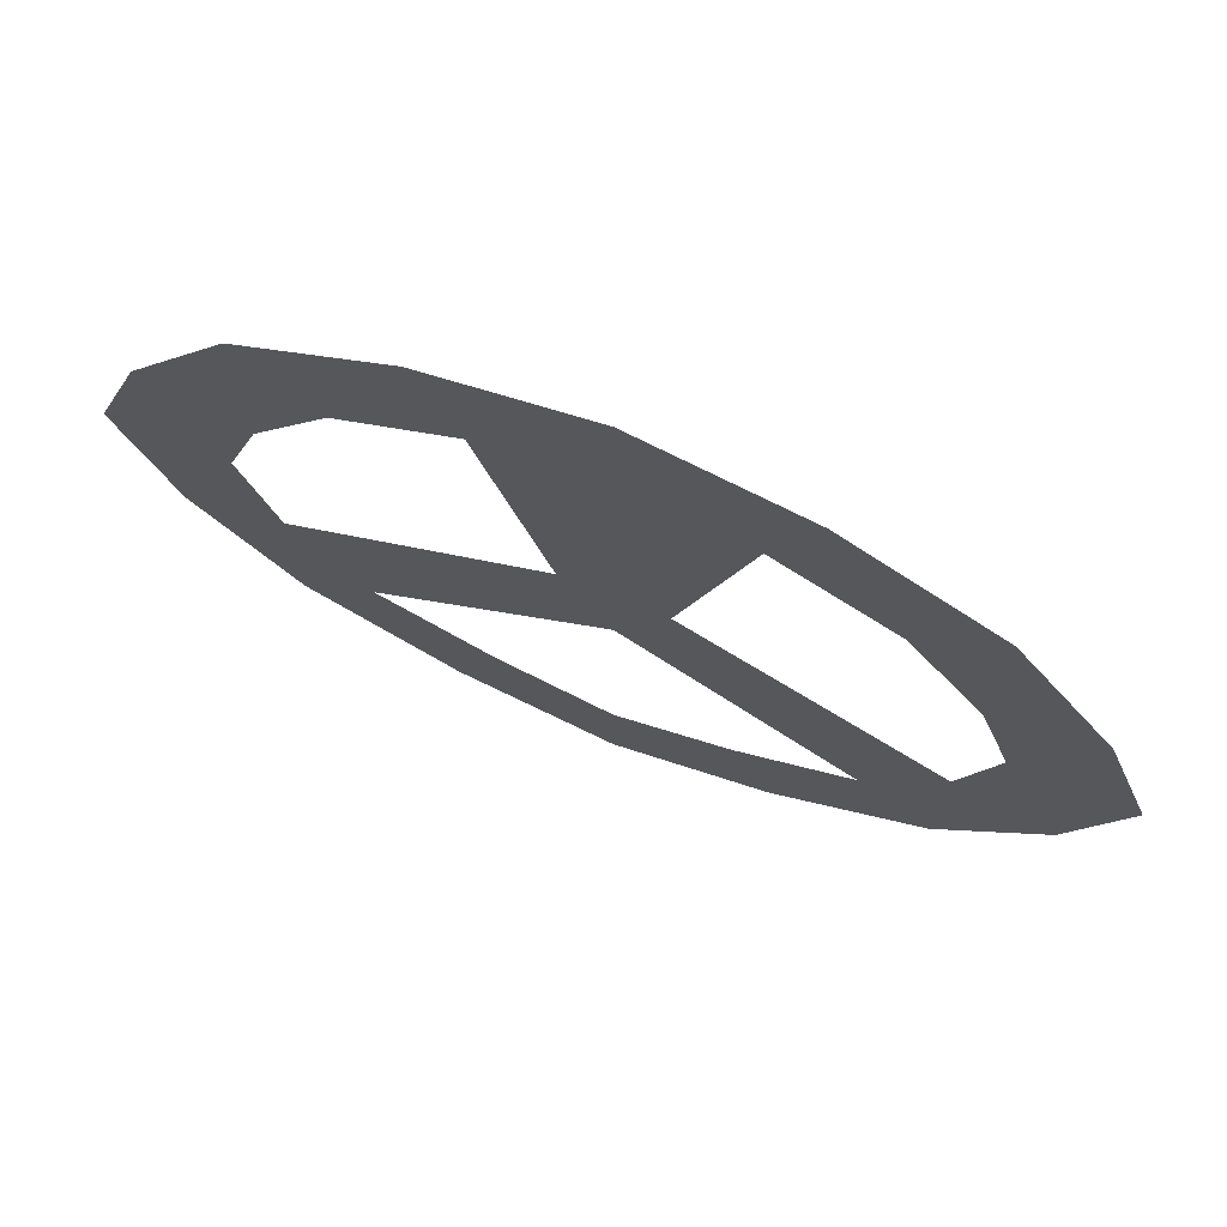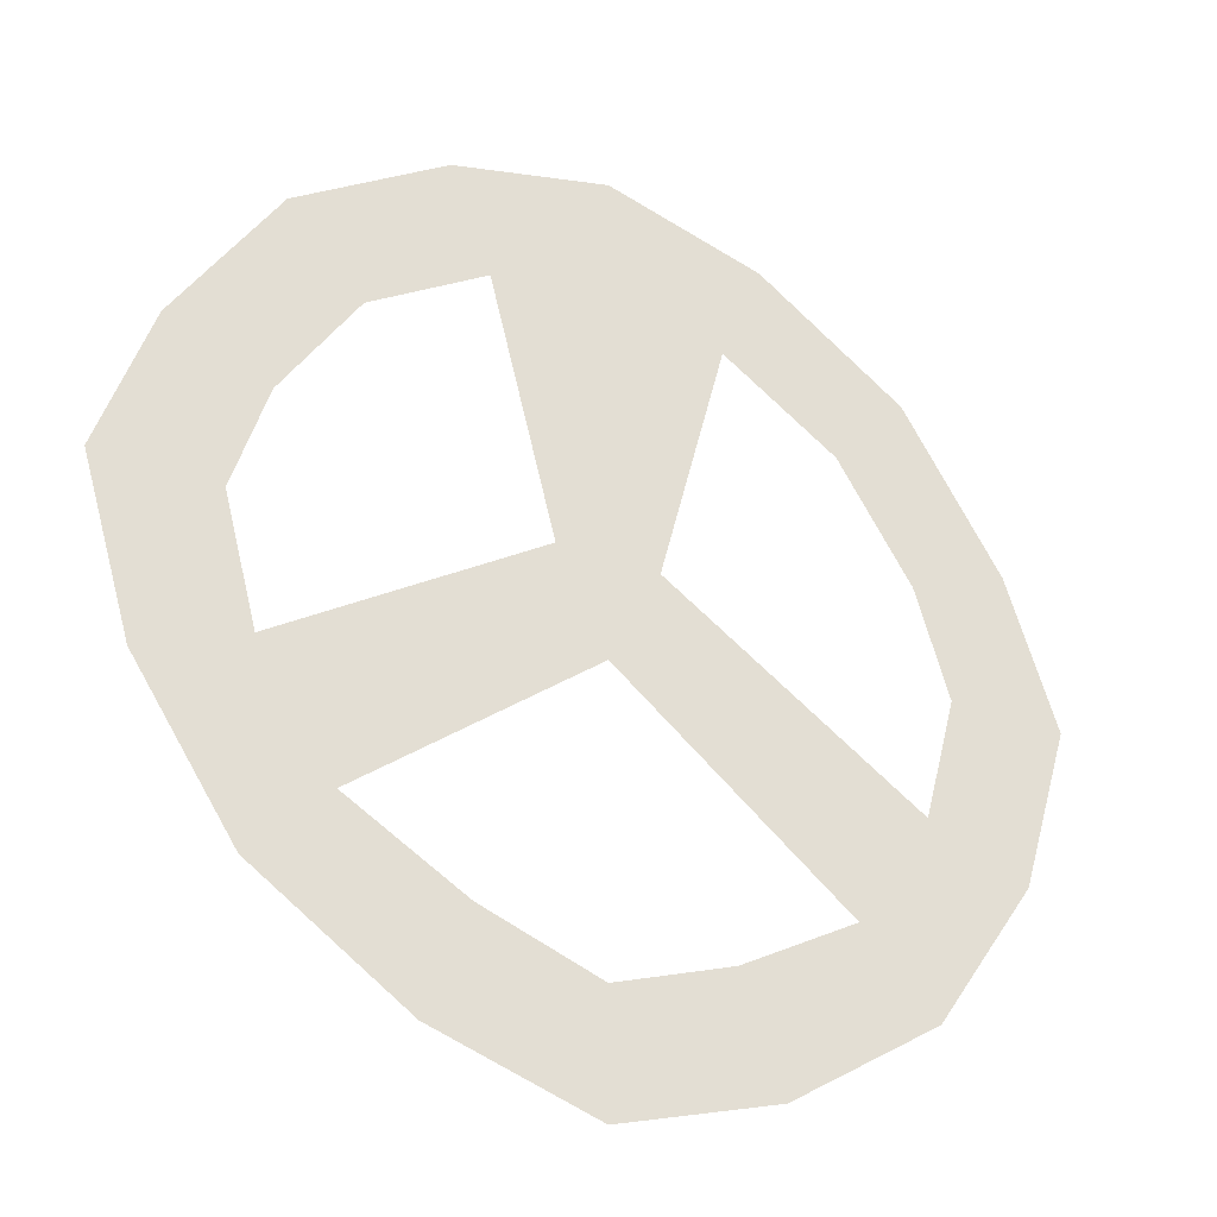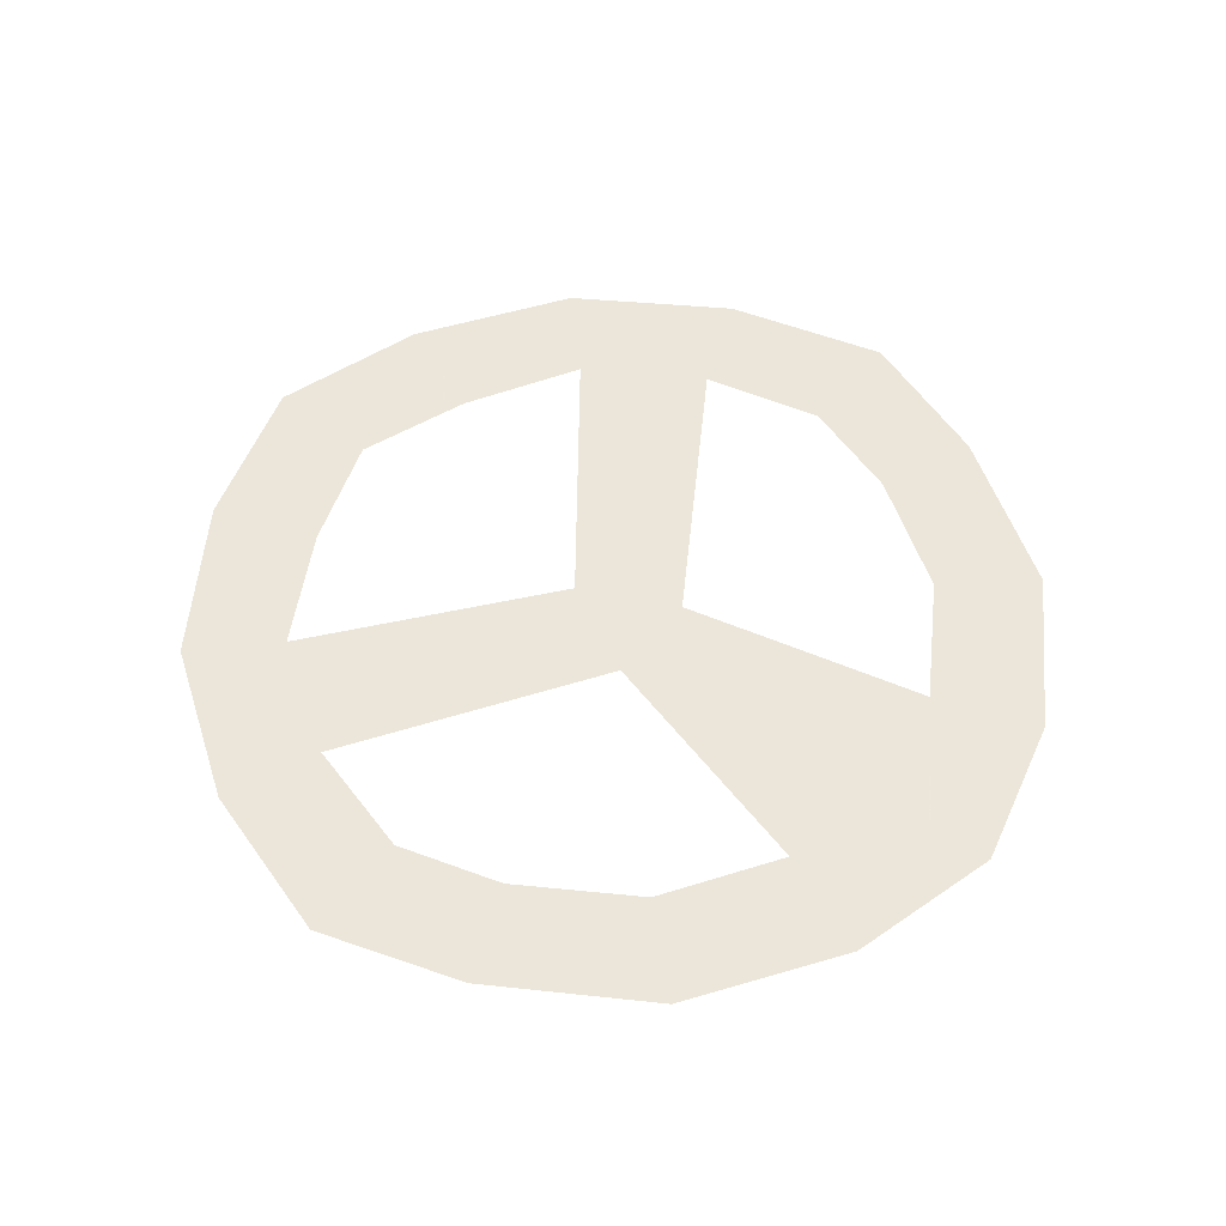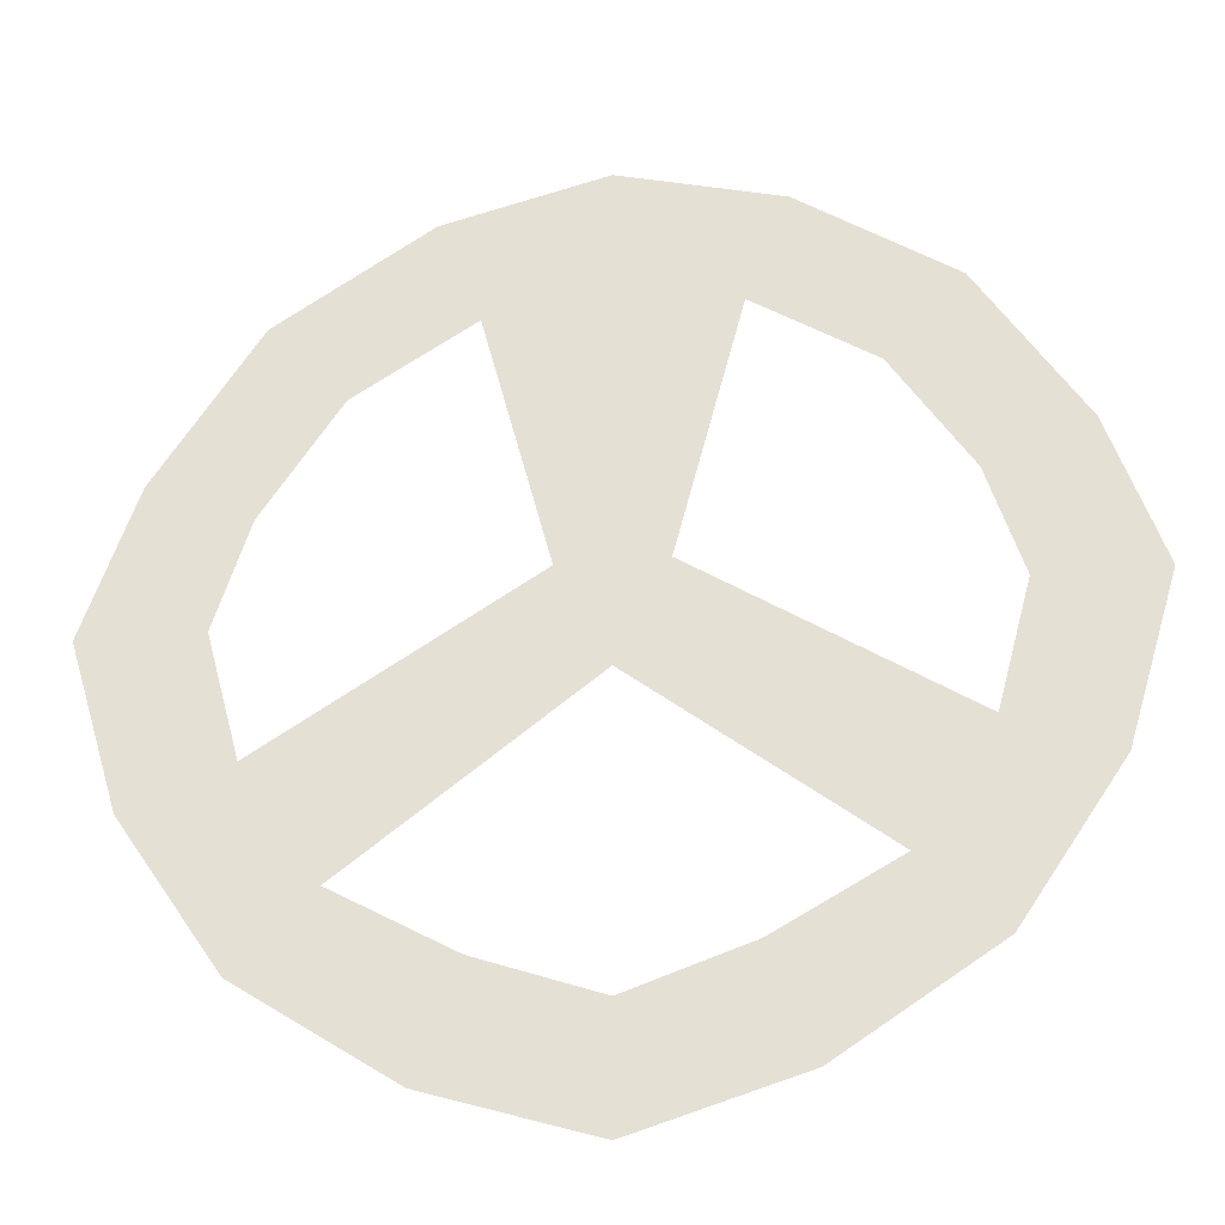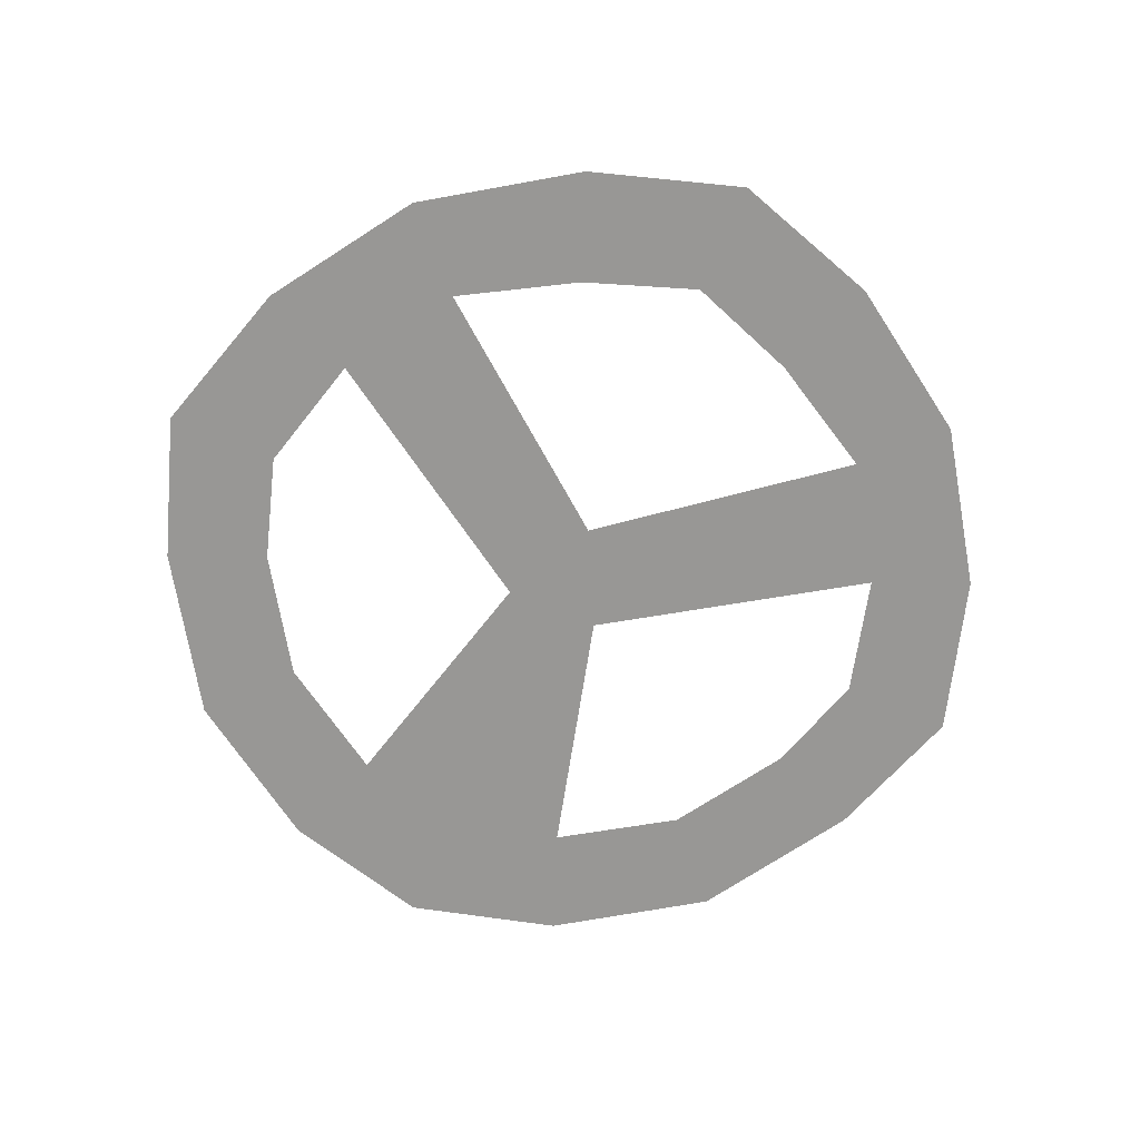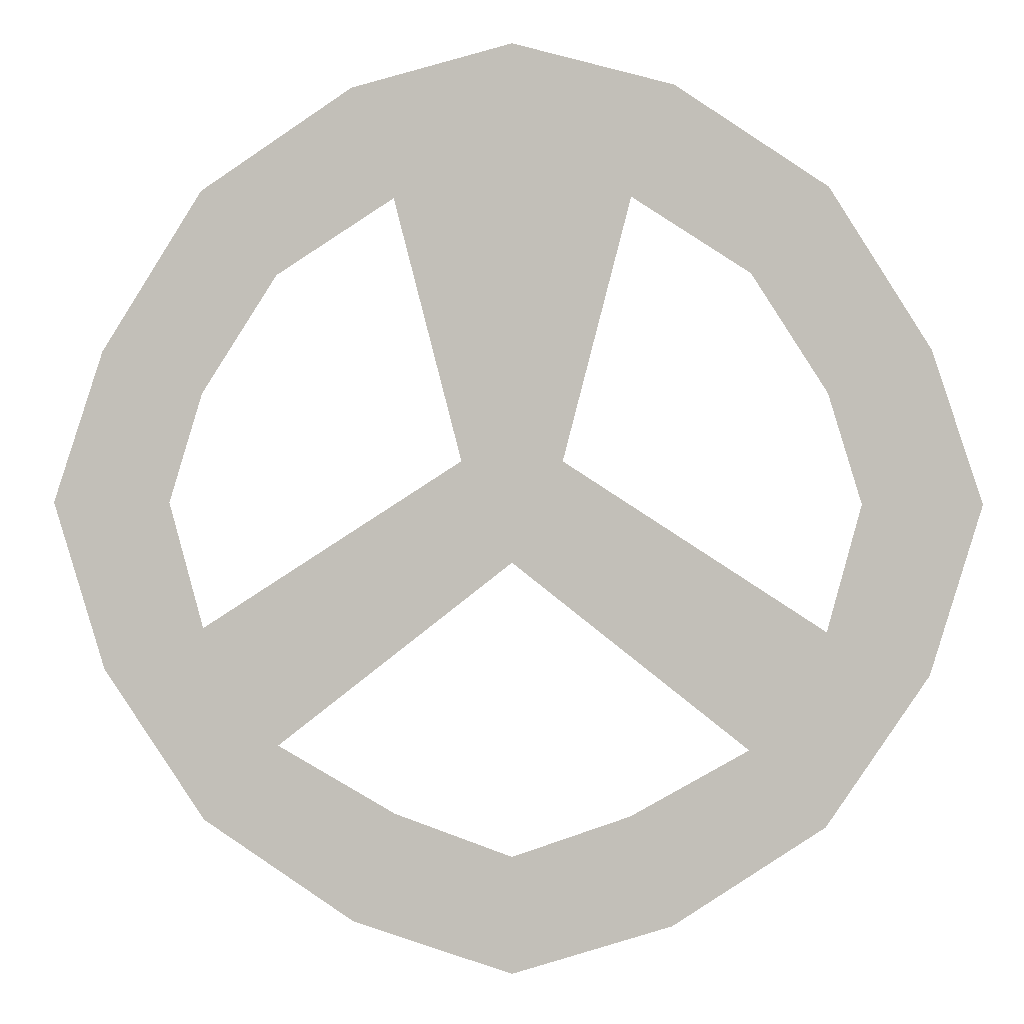
<metadata>
{"format":"obj","ext":"obj","renderer":"f3d","projection":"perspective","resolution":1024,"background":"white","views":[{"elev":74.0,"azim":21.9,"up":"+Y"},{"elev":-32.8,"azim":151.5,"up":"+Y"},{"elev":54.2,"azim":128.8,"up":"+Z"},{"elev":-30.8,"azim":-172.3,"up":"+Y"},{"elev":-68.2,"azim":-23.3,"up":"+Z"},{"elev":2.3,"azim":-175.6,"up":"+Y"}]}
</metadata>
<code>
v 0.3359 0.2734 0.125
v 0.2656 0.3828 0.125
v 0.3359 0.4609 0.125
v 0.4297 0.3125 0.125
v 0.3672 0.1719 0.125
v 0.4766 0.1719 0.125
v 0.3359 0.05469 0.125
v 0.4297 0.01562 0.125
v 0.2656 -0.05469 0.125
v 0.04688 0.1172 0.125
v 0.09375 0.2109 0.125
v 0 0.2109 0.125
v 0.04688 0.4844 0.125
v 0.1562 0.4531 0.125
v 0.04688 0.5938 0.125
v 0.1953 0.5547 0.125
v 0.3359 -0.125 0.125
v 0.1562 -0.1172 0.125
v 0.1953 -0.2188 0.125
v 0.04688 -0.1562 0.125
v 0.04688 -0.2656 0.125
v -0.0625 -0.1172 0.125
v -0.1016 -0.2188 0.125
v -0.1719 -0.05469 0.125
v -0.2422 -0.125 0.125
v -0.2422 0.05469 0.125
v -0.3359 0.01562 0.125
v -0.2734 0.1719 0.125
v -0.3828 0.1719 0.125
v -0.2422 0.2734 0.125
v -0.3359 0.3125 0.125
v -0.1719 0.3828 0.125
v -0.2422 0.4609 0.125
v -0.0625 0.4531 0.125
v -0.1016 0.5547 0.125
f 1 2 3
f 1 3 4
f 1 4 5
f 5 4 6
f 5 6 7
f 7 6 8
f 7 8 9
f 7 9 10
f 7 10 11
f 11 10 12
f 11 12 13
f 11 13 14
f 14 13 15
f 14 15 16
f 14 16 2
f 2 16 3
f 9 8 17
f 9 17 18
f 18 17 19
f 18 19 20
f 20 19 21
f 20 21 22
f 22 21 23
f 22 23 24
f 24 23 25
f 24 25 26
f 24 26 10
f 10 26 12
f 26 25 27
f 26 27 28
f 28 27 29
f 28 29 30
f 30 29 31
f 30 31 32
f 32 31 33
f 32 33 34
f 34 33 35
f 34 35 13
f 34 13 12
f 13 35 15

</code>
